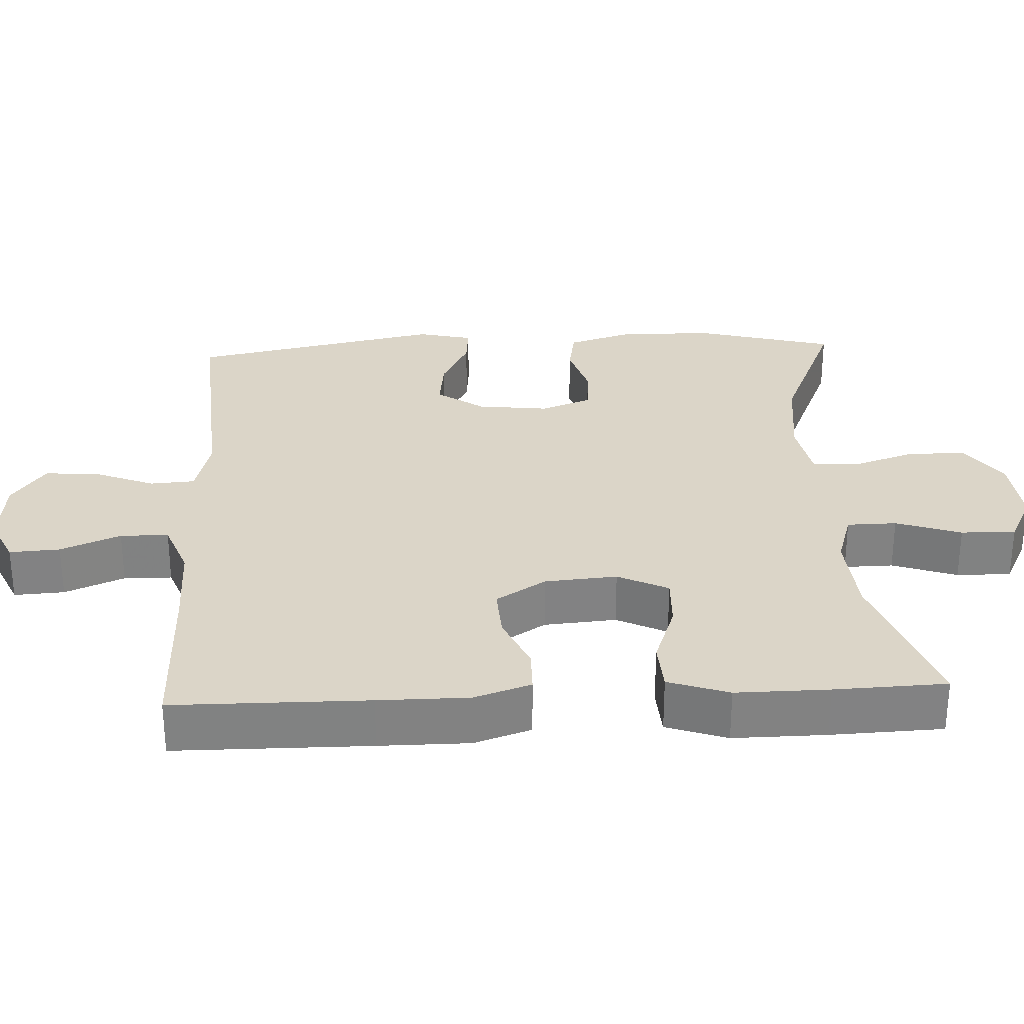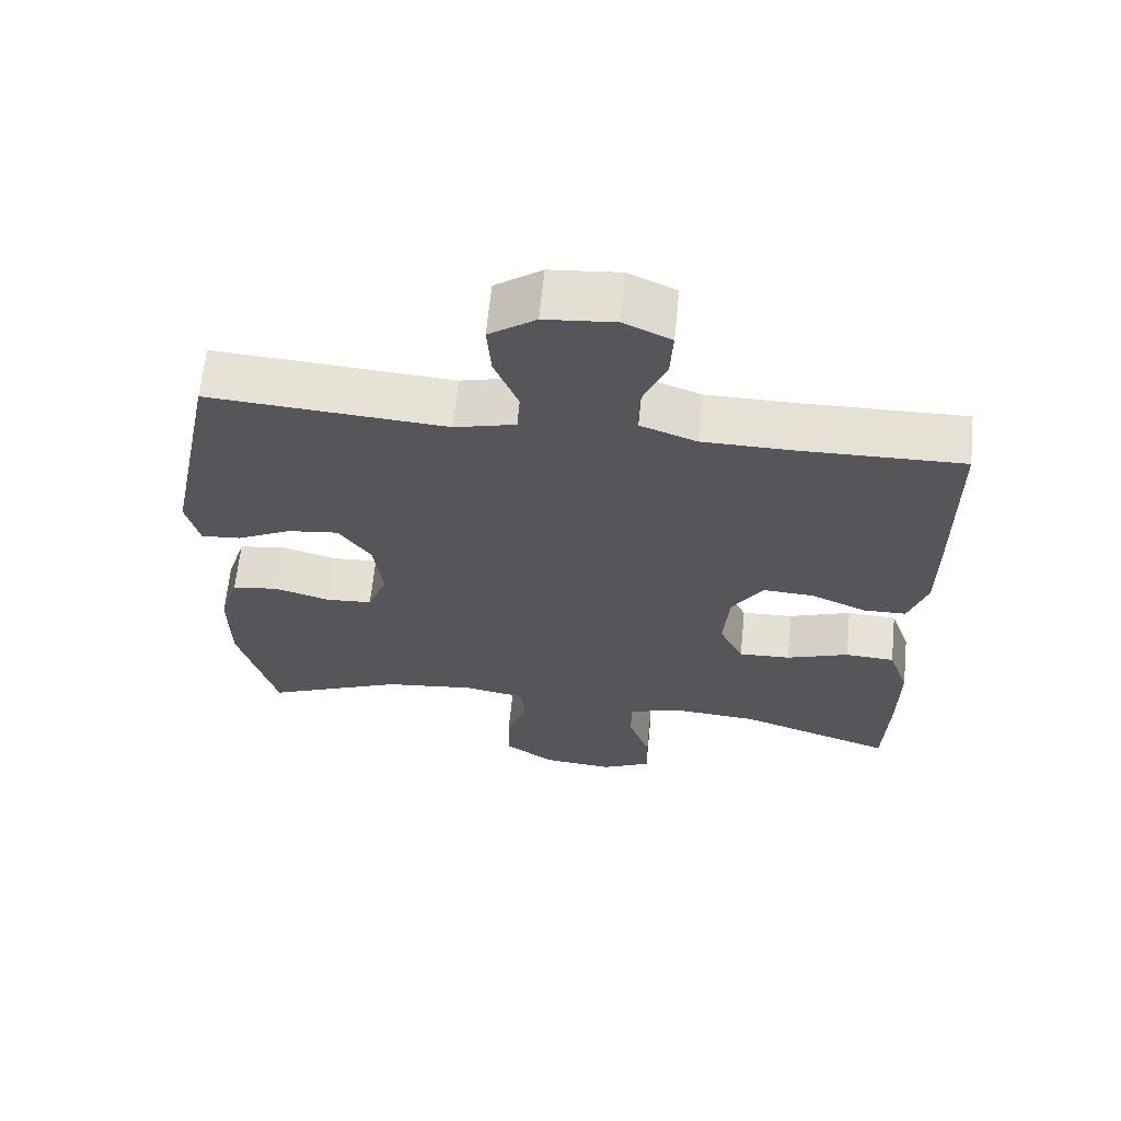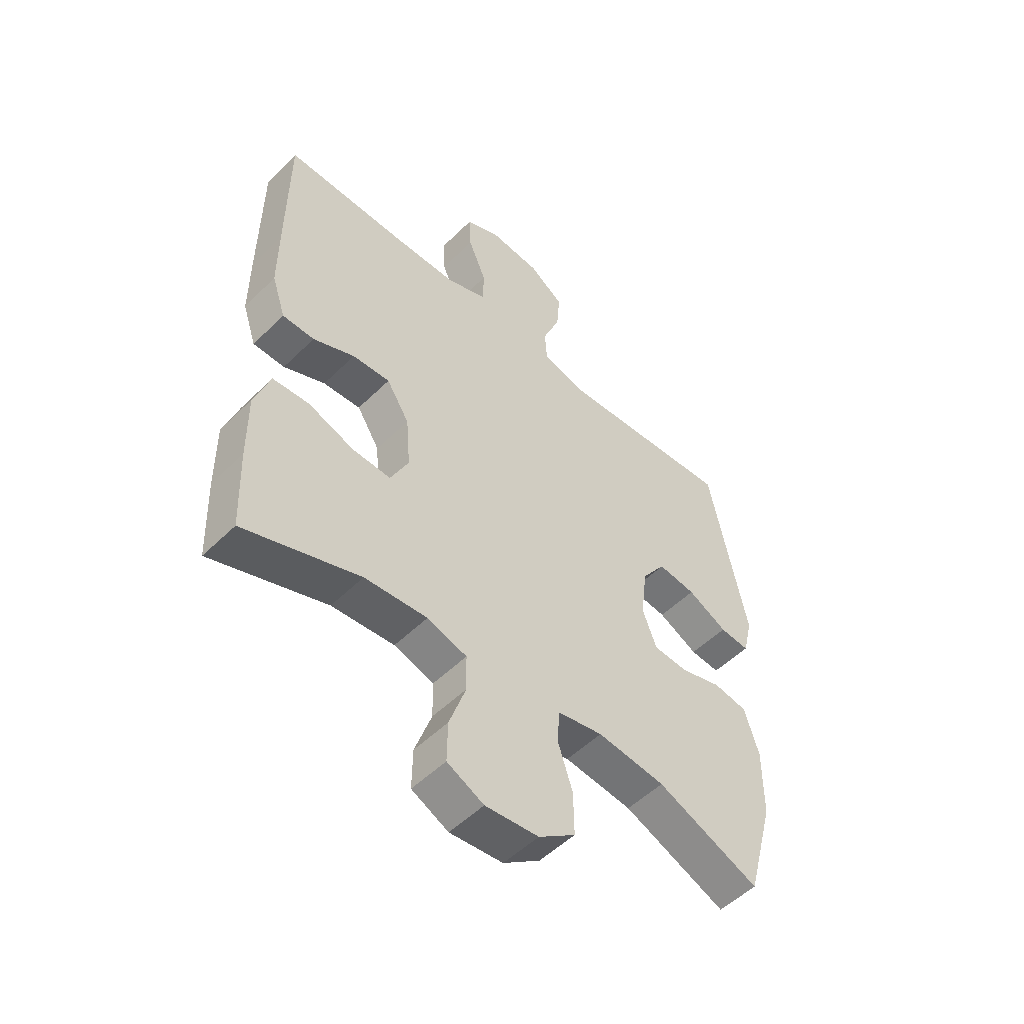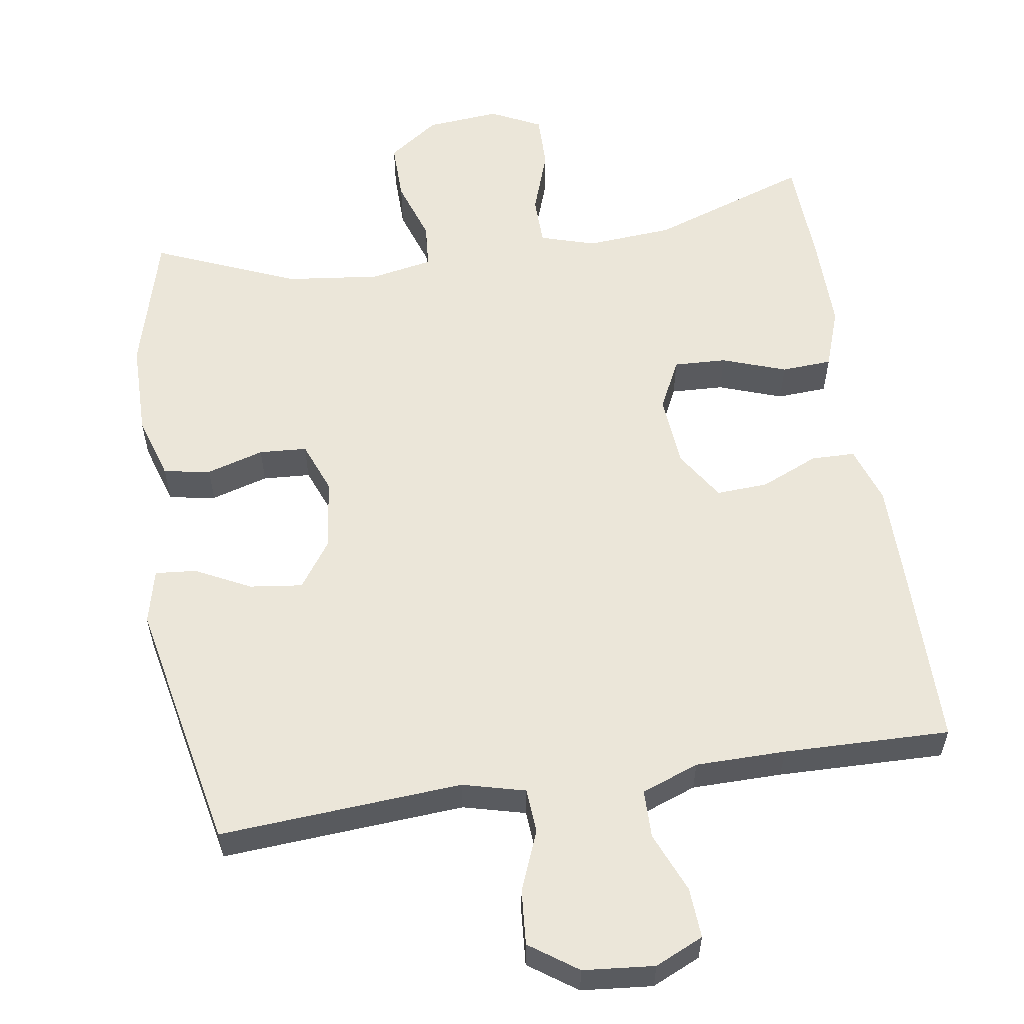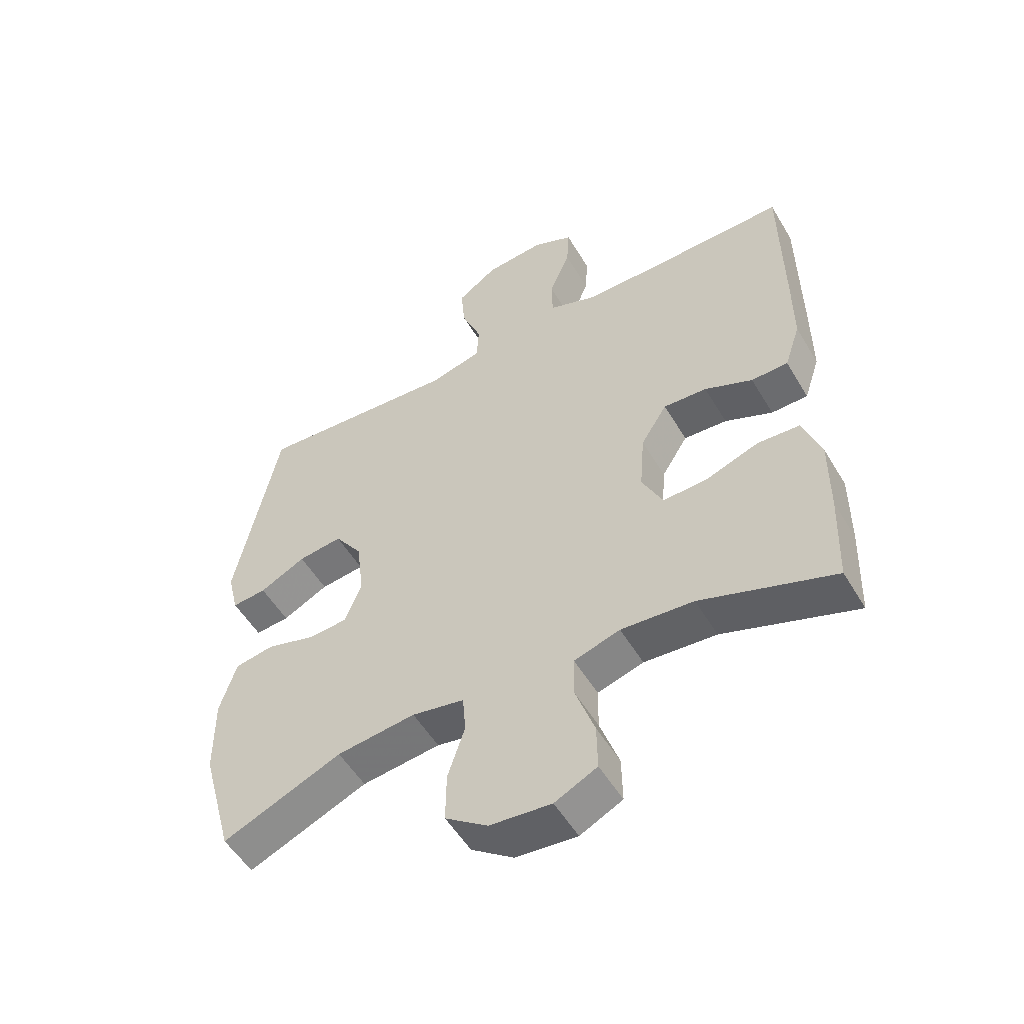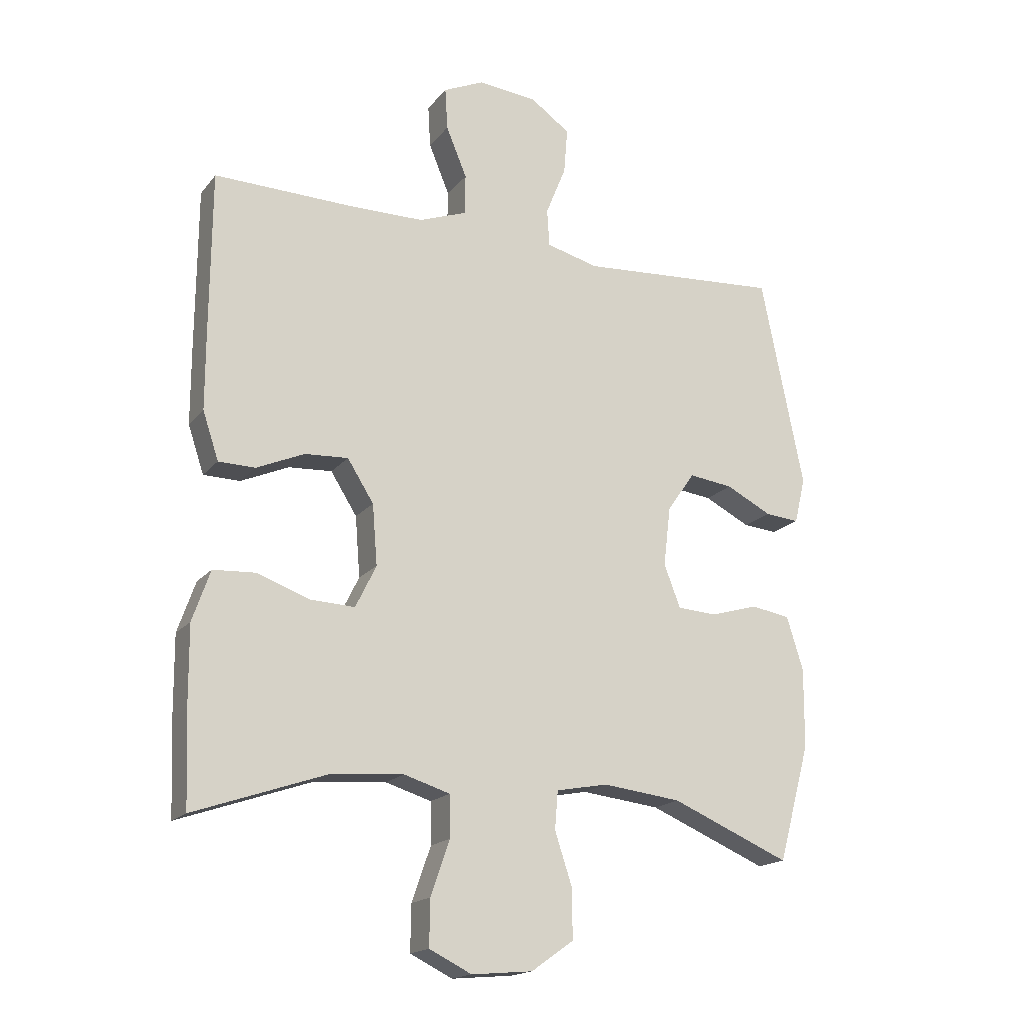
<metadata>
{"format":"obj","ext":"obj","renderer":"f3d","projection":"perspective","resolution":1024,"background":"white","views":[{"elev":29.6,"azim":87.2,"up":"+Y"},{"elev":64.3,"azim":5.7,"up":"+Z"},{"elev":-52.2,"azim":136.5,"up":"+Z"},{"elev":57.4,"azim":-8.8,"up":"+Y"},{"elev":-53.2,"azim":30.2,"up":"+Z"},{"elev":-17.7,"azim":154.0,"up":"+Z"}]}
</metadata>
<code>
v 0.5 0.07 0.5
v 0.502 0.07 0.233
v 0.502 0.07 0.11
v 0.476 0.07 0.032
v 0.416 0.07 0.031
v 0.338 0.07 0.065
v 0.267 0.07 0.069
v 0.224 0.07 0.001
v 0.216 0.07 -0.098
v 0.25 0.07 -0.167
v 0.322 0.07 -0.164
v 0.409 0.07 -0.133
v 0.478 0.07 -0.137
v 0.507 0.07 -0.22
v 0.506 0.07 -0.347
v 0.5 0.07 -0.5
v 0.283 0.07 -0.425
v 0.165 0.07 -0.416
v 0.09 0.07 -0.439
v 0.089 0.07 -0.507
v 0.12 0.07 -0.596
v 0.121 0.07 -0.671
v 0.052 0.07 -0.705
v -0.048 0.07 -0.696
v -0.117 0.07 -0.647
v -0.116 0.07 -0.566
v -0.088 0.07 -0.481
v -0.093 0.07 -0.419
v -0.178 0.07 -0.403
v -0.306 0.07 -0.418
v -0.5 0.07 -0.5
v -0.552 0.07 -0.309
v -0.553 0.07 -0.179
v -0.526 0.07 -0.092
v -0.462 0.07 -0.081
v -0.384 0.07 -0.104
v -0.319 0.07 -0.1
v -0.292 0.07 -0.03
v -0.304 0.07 0.068
v -0.349 0.07 0.132
v -0.421 0.07 0.123
v -0.496 0.07 0.085
v -0.552 0.07 0.08
v -0.57 0.07 0.155
v -0.5 0.07 0.5
v -0.169 0.07 0.477
v -0.084 0.07 0.499
v -0.08 0.07 0.56
v -0.113 0.07 0.642
v -0.119 0.07 0.717
v -0.054 0.07 0.763
v 0.043 0.07 0.772
v 0.109 0.07 0.742
v 0.105 0.07 0.673
v 0.071 0.07 0.591
v 0.072 0.07 0.525
v 0.15 0.07 0.496
v 0.273 0.07 0.495
v 0.5 0 0.5
v 0.502 0 0.233
v 0.502 0 0.11
v 0.476 0 0.032
v 0.416 0 0.031
v 0.338 0 0.065
v 0.267 0 0.069
v 0.224 0 0.001
v 0.216 0 -0.098
v 0.25 0 -0.167
v 0.322 0 -0.164
v 0.409 0 -0.133
v 0.478 0 -0.137
v 0.507 0 -0.22
v 0.506 0 -0.347
v 0.5 0 -0.5
v 0.283 0 -0.425
v 0.165 0 -0.416
v 0.09 0 -0.439
v 0.089 0 -0.507
v 0.12 0 -0.596
v 0.121 0 -0.671
v 0.052 0 -0.705
v -0.048 0 -0.696
v -0.117 0 -0.647
v -0.116 0 -0.566
v -0.088 0 -0.481
v -0.093 0 -0.419
v -0.178 0 -0.403
v -0.306 0 -0.418
v -0.5 0 -0.5
v -0.552 0 -0.309
v -0.553 0 -0.179
v -0.526 0 -0.092
v -0.462 0 -0.081
v -0.384 0 -0.104
v -0.319 0 -0.1
v -0.292 0 -0.03
v -0.304 0 0.068
v -0.349 0 0.132
v -0.421 0 0.123
v -0.496 0 0.085
v -0.552 0 0.08
v -0.57 0 0.155
v -0.5 0 0.5
v -0.169 0 0.477
v -0.084 0 0.499
v -0.08 0 0.56
v -0.113 0 0.642
v -0.119 0 0.717
v -0.054 0 0.763
v 0.043 0 0.772
v 0.109 0 0.742
v 0.105 0 0.673
v 0.071 0 0.591
v 0.072 0 0.525
v 0.15 0 0.496
v 0.273 0 0.495
f 52 53 54 55
f 52 55 56
f 51 52 56
f 48 49 50 51
f 47 48 51 56
f 46 47 56 57
f 44 45 46
f 41 42 43 44
f 40 41 44 46
f 39 40 46 57
f 33 34 35 36
f 33 36 37
f 30 31 32 33
f 29 30 33 37
f 28 29 37 38
f 24 25 26 27
f 24 27 28
f 23 24 28
f 20 21 22 23
f 19 20 23 28
f 18 19 28 38
f 14 15 16 17
f 11 12 13 14
f 10 11 14 17
f 9 10 17 18
f 3 4 5 6
f 3 6 7
f 58 1 2 3
f 58 3 7
f 57 58 7 8
f 18 38 39 57
f 8 9 18 57
f 113 112 111 110
f 114 113 110
f 114 110 109
f 109 108 107 106
f 114 109 106 105
f 115 114 105 104
f 104 103 102
f 102 101 100 99
f 104 102 99 98
f 115 104 98 97
f 94 93 92 91
f 95 94 91
f 91 90 89 88
f 95 91 88 87
f 96 95 87 86
f 85 84 83 82
f 86 85 82
f 86 82 81
f 81 80 79 78
f 86 81 78 77
f 96 86 77 76
f 75 74 73 72
f 72 71 70 69
f 75 72 69 68
f 76 75 68 67
f 64 63 62 61
f 65 64 61
f 61 60 59 116
f 65 61 116
f 66 65 116 115
f 115 97 96 76
f 115 76 67 66
f 1 59 60 2
f 2 60 61 3
f 3 61 62 4
f 4 62 63 5
f 5 63 64 6
f 6 64 65 7
f 7 65 66 8
f 8 66 67 9
f 9 67 68 10
f 10 68 69 11
f 11 69 70 12
f 12 70 71 13
f 13 71 72 14
f 14 72 73 15
f 15 73 74 16
f 16 74 75 17
f 17 75 76 18
f 18 76 77 19
f 19 77 78 20
f 20 78 79 21
f 21 79 80 22
f 22 80 81 23
f 23 81 82 24
f 24 82 83 25
f 25 83 84 26
f 26 84 85 27
f 27 85 86 28
f 28 86 87 29
f 29 87 88 30
f 30 88 89 31
f 31 89 90 32
f 32 90 91 33
f 33 91 92 34
f 34 92 93 35
f 35 93 94 36
f 36 94 95 37
f 37 95 96 38
f 38 96 97 39
f 39 97 98 40
f 40 98 99 41
f 41 99 100 42
f 42 100 101 43
f 43 101 102 44
f 44 102 103 45
f 45 103 104 46
f 46 104 105 47
f 47 105 106 48
f 48 106 107 49
f 49 107 108 50
f 50 108 109 51
f 51 109 110 52
f 52 110 111 53
f 53 111 112 54
f 54 112 113 55
f 55 113 114 56
f 56 114 115 57
f 57 115 116 58
f 58 116 59 1

</code>
